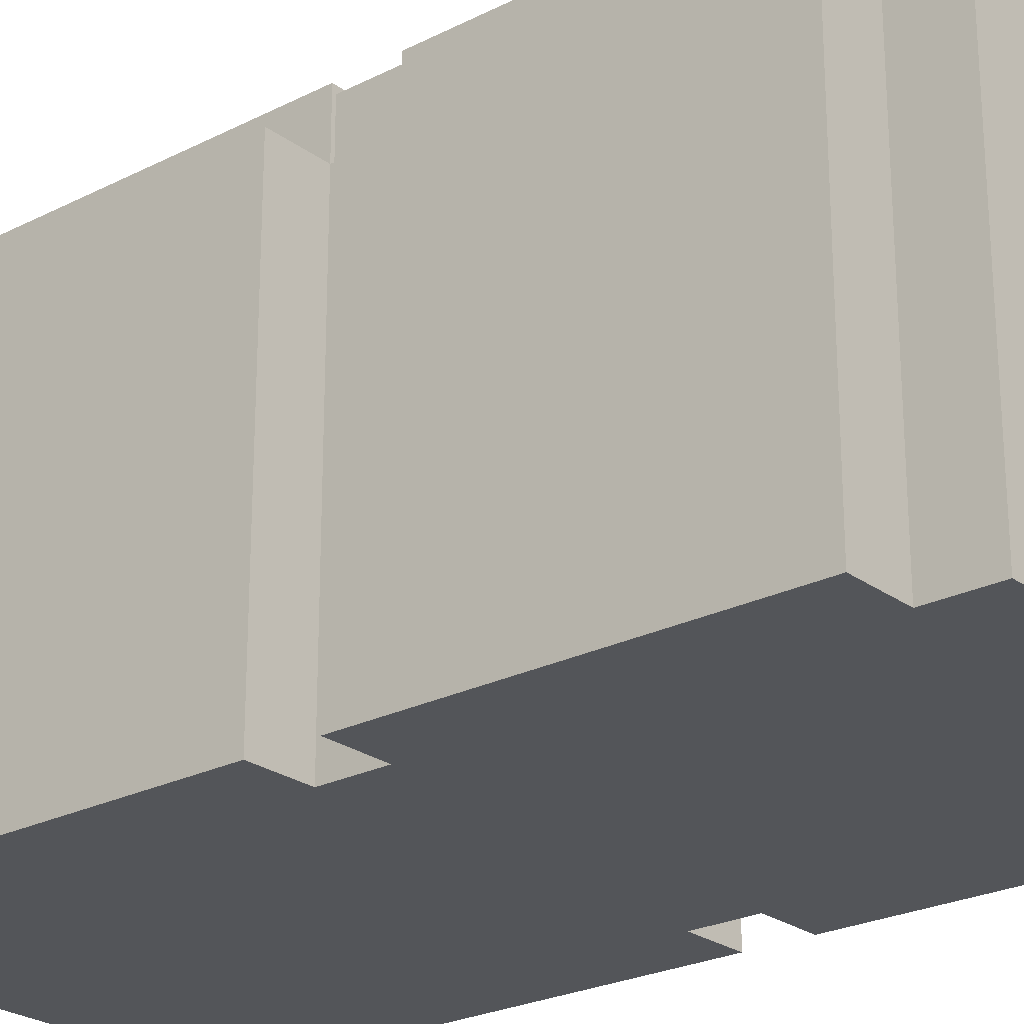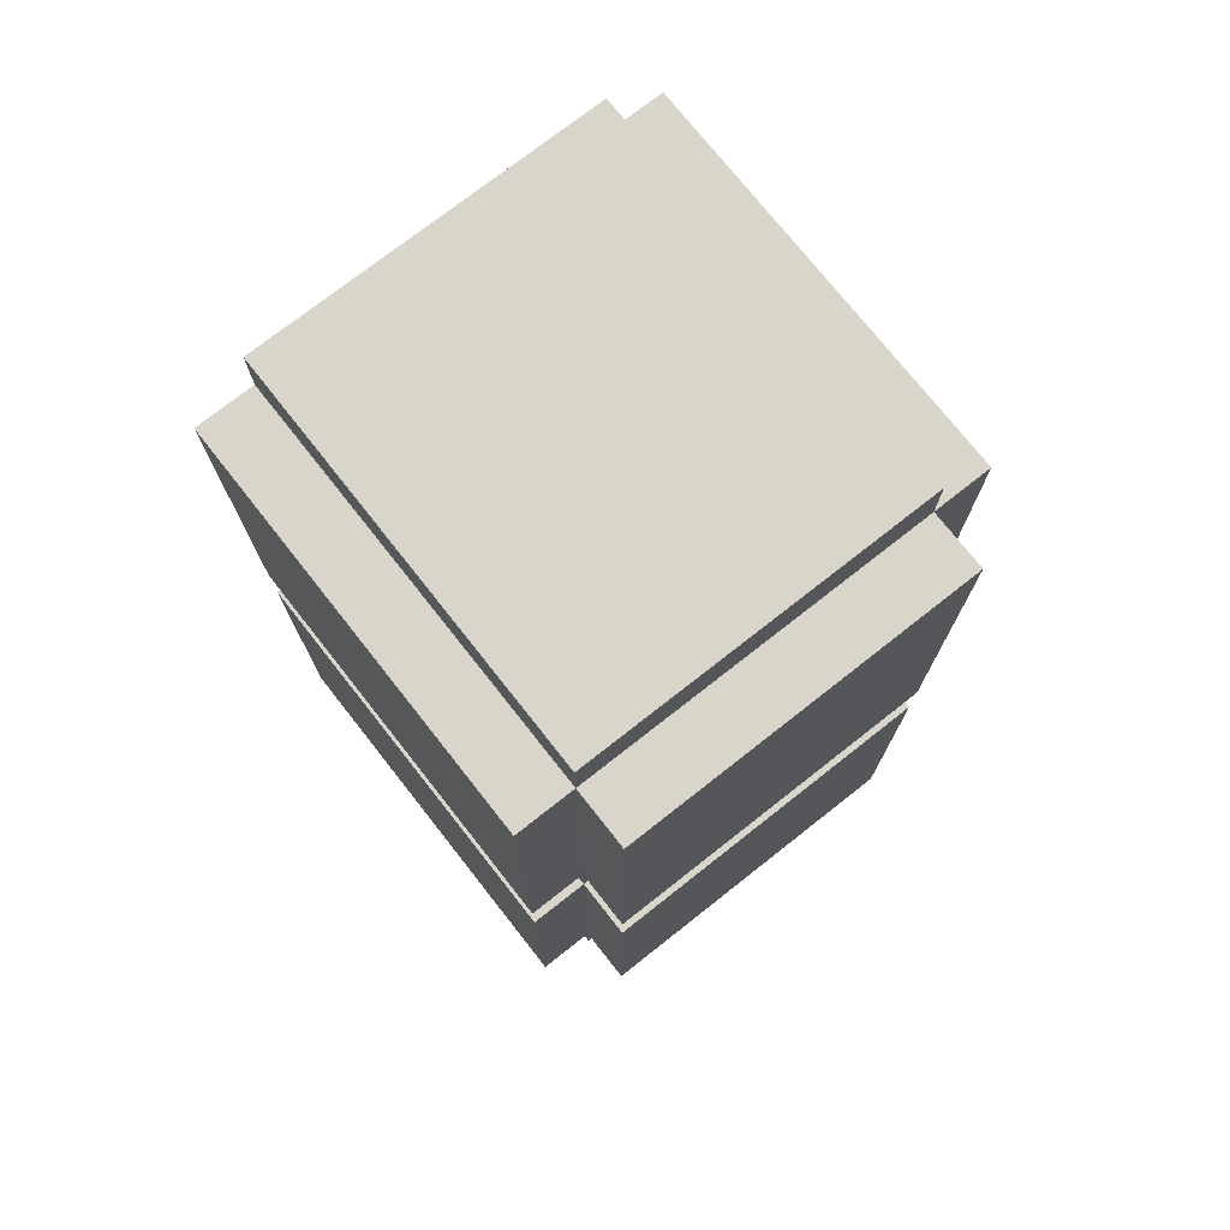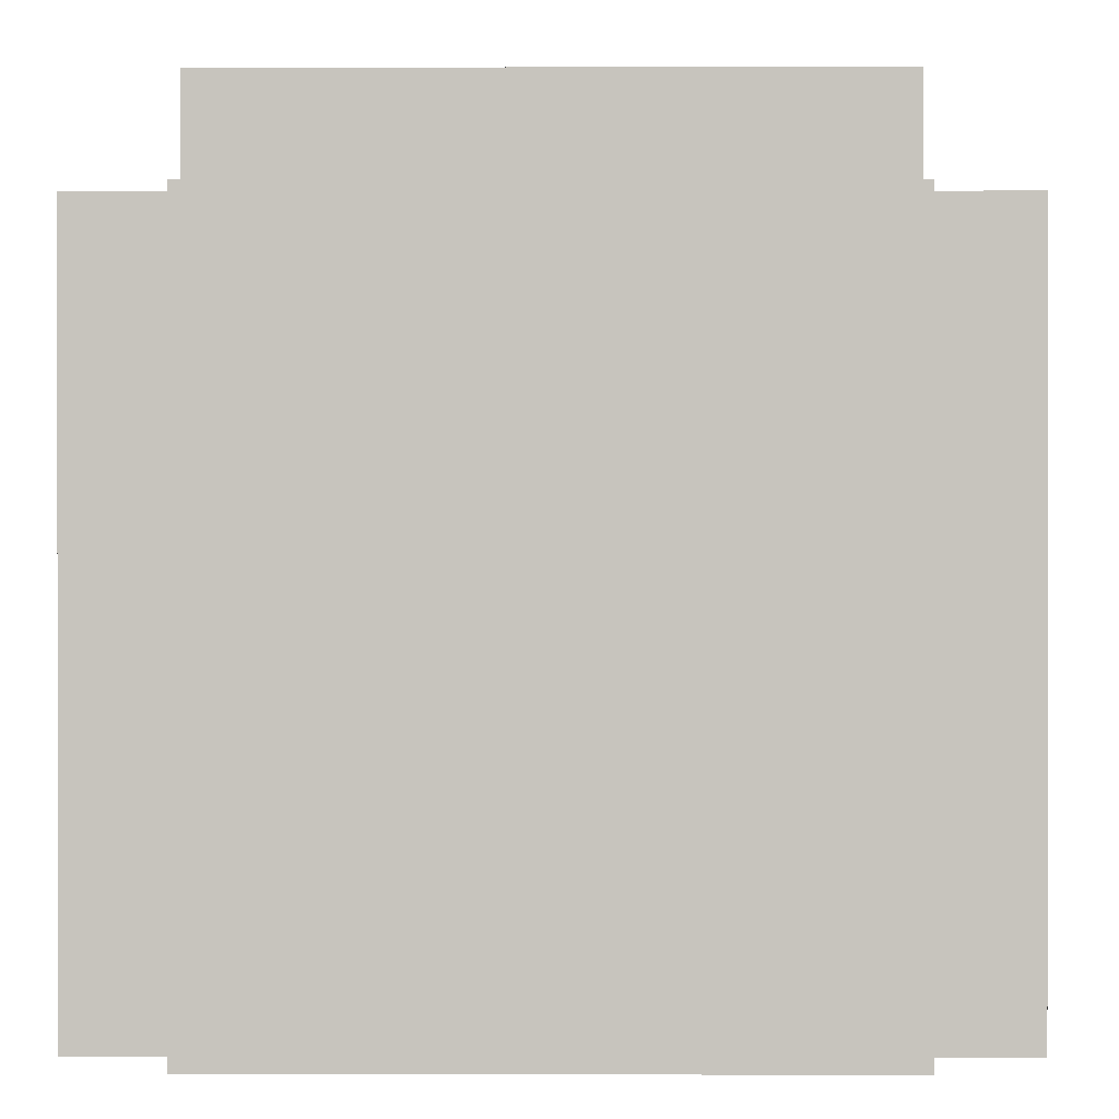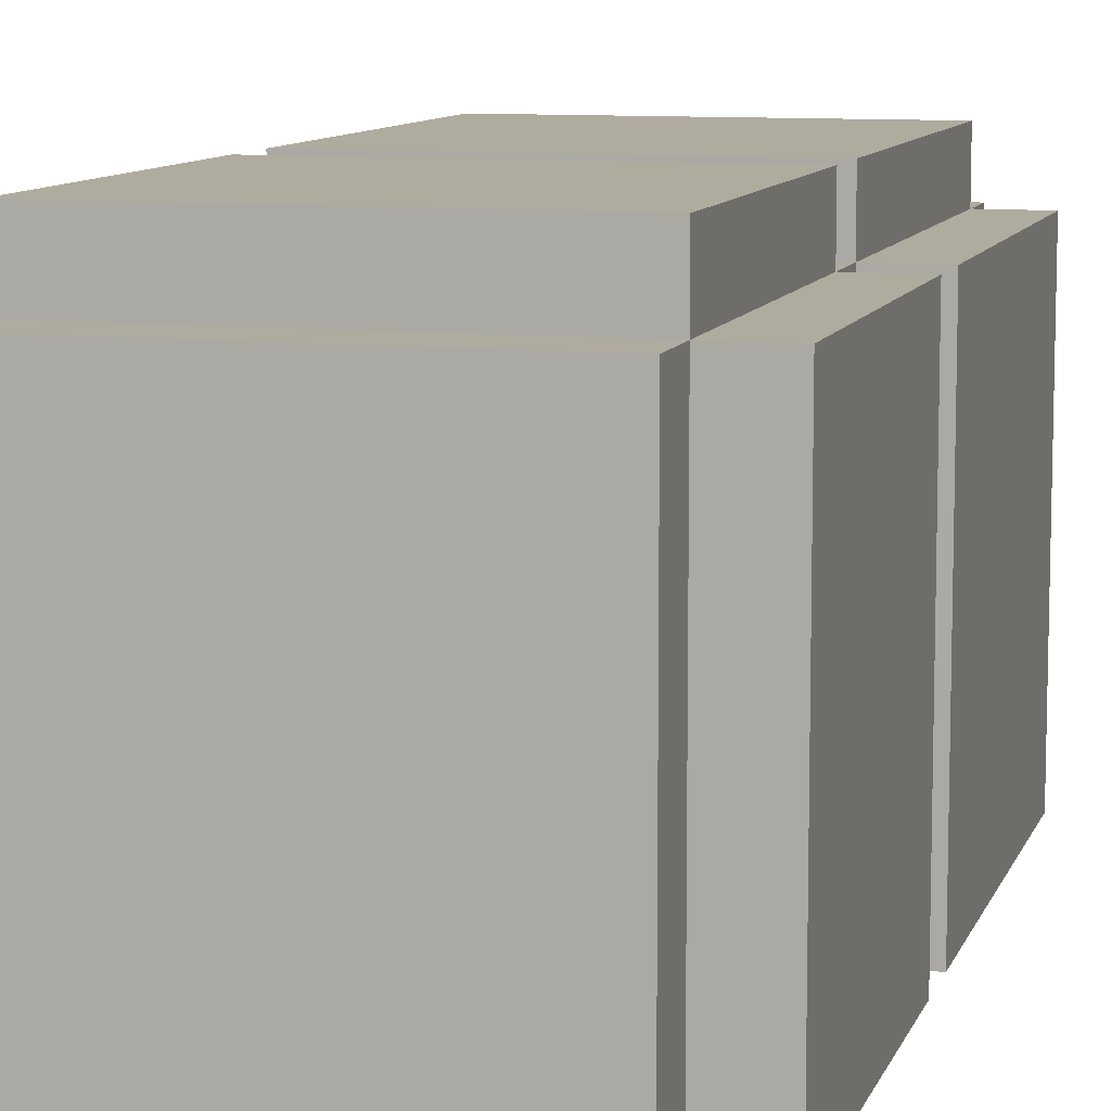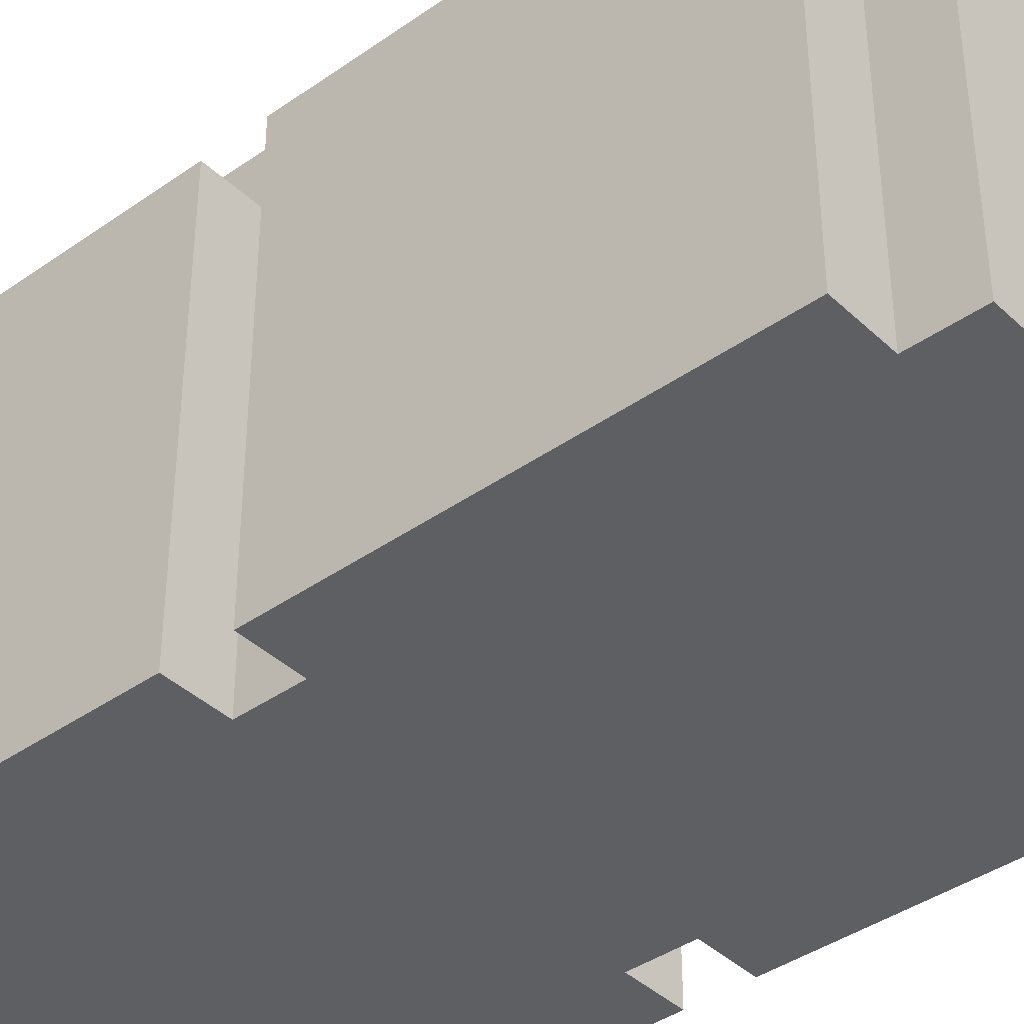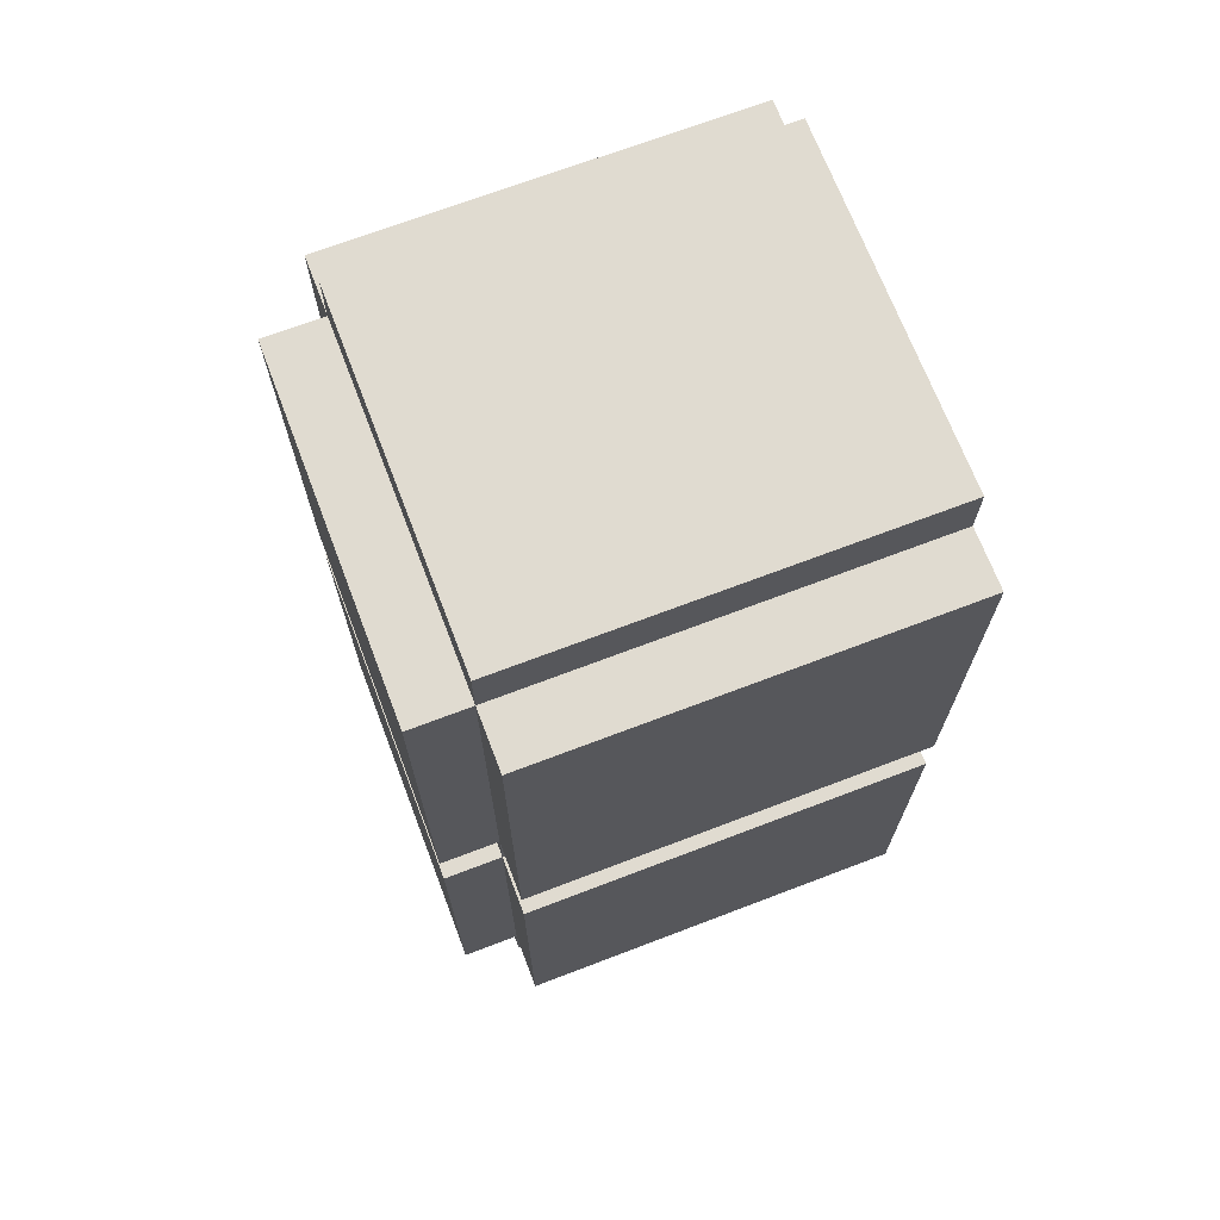
<metadata>
{"format":"obj","ext":"obj","renderer":"f3d","projection":"perspective","resolution":1024,"background":"white","views":[{"elev":-24.5,"azim":129.9,"up":"+Y"},{"elev":74.7,"azim":141.8,"up":"+Z"},{"elev":0.2,"azim":0.5,"up":"+Y"},{"elev":9.6,"azim":-164.8,"up":"+Y"},{"elev":-40.1,"azim":-49.0,"up":"+Y"},{"elev":69.9,"azim":-110.9,"up":"+Z"}]}
</metadata>
<code>
o
v -0.4 0 0.7
v -0.4 0 0
v -0.4 0 -0.1
v -0.4 0 -0.7
v -0.4 0.7 0.7
v -0.4 0.7 0
v -0.4 0.7 -0.1
v -0.4 0.7 -0.7
v -0.3 0 0.8
v -0.3 0 0.7
v -0.3 0 0
v -0.3 0 -0.1
v -0.3 0 -0.7
v -0.3 0 -0.8
v -0.3 0.7 0.8
v -0.3 0.7 0.7
v -0.3 0.7 0.6
v -0.3 0.7 0.1
v -0.3 0.7 0
v -0.3 0.7 -0.1
v -0.3 0.7 -0.2
v -0.3 0.7 -0.7
v -0.3 0.7 -0.8
v -0.3 0.8 0.7
v -0.3 0.8 0.6
v -0.3 0.8 0.1
v -0.3 0.8 0
v -0.3 0.8 -0.1
v -0.3 0.8 -0.2
v -0.3 0.8 -0.7
v 0.3 0 0.8
v 0.3 0 0.7
v 0.3 0 0
v 0.3 0 -0.1
v 0.3 0 -0.7
v 0.3 0 -0.8
v 0.3 0.7 0.8
v 0.3 0.7 0.7
v 0.3 0.7 0.6
v 0.3 0.7 0.1
v 0.3 0.7 0
v 0.3 0.7 -0.1
v 0.3 0.7 -0.2
v 0.3 0.7 -0.7
v 0.3 0.7 -0.8
v 0.3 0.8 0.7
v 0.3 0.8 0.6
v 0.3 0.8 0.1
v 0.3 0.8 0
v 0.3 0.8 -0.1
v 0.3 0.8 -0.2
v 0.3 0.8 -0.7
v 0.4 0 0.7
v 0.4 0 0
v 0.4 0 -0.1
v 0.4 0 -0.7
v 0.4 0.7 0.7
v 0.4 0.7 0
v 0.4 0.7 -0.1
v 0.4 0.7 -0.7
v -0.3 0 0.8
v -0.3 0.7 0.8
v 0.3 0 0.8
v 0.3 0.7 0.8
v -0.4 0 0.7
v -0.4 0.7 0.7
v -0.3 0 0.7
v -0.3 0.7 0.7
v -0.3 0.8 0.7
v 0.3 0 0.7
v 0.3 0.7 0.7
v 0.3 0.8 0.7
v 0.4 0 0.7
v 0.4 0.7 0.7
v -0.4 0 -0.1
v -0.4 0.7 -0.1
v -0.3 0 -0.1
v -0.3 0.7 -0.1
v -0.3 0.8 -0.1
v 0.3 0 -0.1
v 0.3 0.7 -0.1
v 0.3 0.8 -0.1
v 0.4 0 -0.1
v 0.4 0.7 -0.1
v -0.4 0 0
v -0.4 0.7 0
v -0.3 0 0
v -0.3 0.7 0
v -0.3 0.8 0
v 0.3 0 0
v 0.3 0.7 0
v 0.3 0.8 0
v 0.4 0 0
v 0.4 0.7 0
v -0.4 0 -0.7
v -0.4 0.7 -0.7
v -0.3 0 -0.7
v -0.3 0.7 -0.7
v -0.3 0.8 -0.7
v -0.2 0.7 -0.7
v -0.2 0.8 -0.7
v 0.2 0.7 -0.7
v 0.2 0.8 -0.7
v 0.3 0 -0.7
v 0.3 0.7 -0.7
v 0.3 0.8 -0.7
v 0.4 0 -0.7
v 0.4 0.7 -0.7
v -0.3 0 -0.8
v -0.3 0.7 -0.8
v 0.3 0 -0.8
v 0.3 0.7 -0.8
v -0.3 0 0.8
v 0.3 0 0.8
v -0.4 0 0.7
v -0.3 0 0.7
v 0.3 0 0.7
v 0.4 0 0.7
v -0.3 0 0.6
v -0.2 0 0.6
v 0.2 0 0.6
v 0.3 0 0.6
v -0.2 0 0.5
v -0.1 0 0.5
v 0.1 0 0.5
v 0.2 0 0.5
v -0.1 0 0.4
v 0 0 0.4
v 0.1 0 0.4
v -0.1 0 0.3
v 0 0 0.3
v 0.1 0 0.3
v -0.2 0 0.2
v -0.1 0 0.2
v 0.1 0 0.2
v 0.2 0 0.2
v -0.3 0 0.1
v -0.2 0 0.1
v 0.2 0 0.1
v 0.3 0 0.1
v -0.4 0 0
v -0.3 0 0
v 0.3 0 0
v 0.4 0 0
v -0.4 0 -0.1
v -0.3 0 -0.1
v 0.3 0 -0.1
v 0.4 0 -0.1
v -0.3 0 -0.2
v -0.2 0 -0.2
v 0.2 0 -0.2
v 0.3 0 -0.2
v -0.2 0 -0.3
v -0.1 0 -0.3
v 0.1 0 -0.3
v 0.2 0 -0.3
v -0.1 0 -0.4
v 0 0 -0.4
v 0.1 0 -0.4
v -0.1 0 -0.5
v 0 0 -0.5
v 0.1 0 -0.5
v -0.2 0 -0.6
v -0.1 0 -0.6
v 0.1 0 -0.6
v 0.2 0 -0.6
v -0.4 0 -0.7
v -0.3 0 -0.7
v -0.2 0 -0.7
v 0.2 0 -0.7
v 0.3 0 -0.7
v 0.4 0 -0.7
v -0.3 0 -0.8
v 0.3 0 -0.8
v -0.3 0.7 0.8
v 0.3 0.7 0.8
v -0.4 0.7 0.7
v -0.3 0.7 0.7
v 0.3 0.7 0.7
v 0.4 0.7 0.7
v -0.3 0.7 0.6
v 0.3 0.7 0.6
v -0.3 0.7 0.1
v 0.3 0.7 0.1
v -0.4 0.7 0
v -0.3 0.7 0
v 0.3 0.7 0
v 0.4 0.7 0
v -0.4 0.7 -0.1
v -0.3 0.7 -0.1
v 0.3 0.7 -0.1
v 0.4 0.7 -0.1
v -0.3 0.7 -0.2
v 0.3 0.7 -0.2
v -0.4 0.7 -0.7
v -0.3 0.7 -0.7
v -0.2 0.7 -0.7
v 0.2 0.7 -0.7
v 0.3 0.7 -0.7
v 0.4 0.7 -0.7
v -0.3 0.7 -0.8
v 0.3 0.7 -0.8
v -0.3 0.8 0.7
v 0.3 0.8 0.7
v -0.3 0.8 0.6
v -0.2 0.8 0.6
v 0.2 0.8 0.6
v 0.3 0.8 0.6
v -0.2 0.8 0.5
v -0.1 0.8 0.5
v 0.1 0.8 0.5
v 0.2 0.8 0.5
v -0.1 0.8 0.4
v 0 0.8 0.4
v 0.1 0.8 0.4
v -0.1 0.8 0.3
v 0 0.8 0.3
v 0.1 0.8 0.3
v -0.2 0.8 0.2
v -0.1 0.8 0.2
v 0.1 0.8 0.2
v 0.2 0.8 0.2
v -0.3 0.8 0.1
v -0.2 0.8 0.1
v 0.2 0.8 0.1
v 0.3 0.8 0.1
v -0.3 0.8 0
v 0.3 0.8 0
v -0.3 0.8 -0.1
v 0.3 0.8 -0.1
v -0.3 0.8 -0.2
v -0.2 0.8 -0.2
v 0.2 0.8 -0.2
v 0.3 0.8 -0.2
v -0.2 0.8 -0.3
v -0.1 0.8 -0.3
v 0.1 0.8 -0.3
v 0.2 0.8 -0.3
v -0.1 0.8 -0.4
v 0 0.8 -0.4
v 0.1 0.8 -0.4
v -0.1 0.8 -0.5
v 0 0.8 -0.5
v 0.1 0.8 -0.5
v -0.2 0.8 -0.6
v -0.1 0.8 -0.6
v 0.1 0.8 -0.6
v 0.2 0.8 -0.6
v -0.3 0.8 -0.7
v -0.2 0.8 -0.7
v 0.2 0.8 -0.7
v 0.3 0.8 -0.7
f 5 2 1
f 6 2 5
f 7 4 3
f 8 4 7
f 15 10 9
f 16 10 15
f 19 12 11
f 20 12 19
f 22 14 13
f 23 14 22
f 24 17 16
f 25 18 17
f 25 17 24
f 26 19 18
f 26 18 25
f 27 19 26
f 28 21 20
f 29 22 21
f 29 21 28
f 30 22 29
f 31 32 37
f 37 32 38
f 33 34 41
f 41 34 42
f 35 36 44
f 44 36 45
f 38 39 46
f 39 40 47
f 46 39 47
f 40 41 48
f 47 40 48
f 48 41 49
f 42 43 50
f 43 44 51
f 50 43 51
f 51 44 52
f 53 54 57
f 57 54 58
f 55 56 59
f 59 56 60
f 63 62 61
f 64 62 63
f 67 66 65
f 68 66 67
f 71 69 68
f 72 69 71
f 73 71 70
f 74 71 73
f 77 76 75
f 78 76 77
f 81 79 78
f 82 79 81
f 83 81 80
f 84 81 83
f 85 86 87
f 87 86 88
f 88 89 91
f 91 89 92
f 90 91 93
f 93 91 94
f 95 96 97
f 97 96 98
f 98 99 100
f 100 99 101
f 100 101 102
f 102 101 103
f 102 103 105
f 105 103 106
f 104 105 107
f 107 105 108
f 109 110 111
f 111 110 112
f 116 114 113
f 117 114 116
f 119 116 115
f 119 117 116
f 120 117 119
f 121 117 120
f 122 118 117
f 122 117 121
f 123 121 120
f 123 120 119
f 124 121 123
f 125 121 124
f 126 122 121
f 126 121 125
f 127 125 124
f 127 124 123
f 128 125 127
f 129 126 125
f 129 125 128
f 130 128 127
f 130 127 123
f 131 129 128
f 131 128 130
f 132 126 129
f 132 129 131
f 133 123 119
f 133 130 123
f 134 131 130
f 134 130 133
f 134 132 131
f 135 126 132
f 135 132 134
f 136 122 126
f 136 126 135
f 137 119 115
f 137 133 119
f 138 135 134
f 138 133 137
f 138 134 133
f 138 136 135
f 139 122 136
f 139 136 138
f 140 118 122
f 140 122 139
f 141 137 115
f 142 139 138
f 142 137 141
f 142 138 137
f 142 140 139
f 143 118 140
f 143 140 142
f 144 118 143
f 146 143 142
f 147 143 146
f 149 146 145
f 149 147 146
f 150 147 149
f 151 147 150
f 152 148 147
f 152 147 151
f 153 151 150
f 153 150 149
f 154 151 153
f 155 151 154
f 156 152 151
f 156 151 155
f 157 155 154
f 157 154 153
f 158 155 157
f 159 156 155
f 159 155 158
f 160 158 157
f 160 157 153
f 161 159 158
f 161 158 160
f 162 156 159
f 162 159 161
f 163 153 149
f 163 160 153
f 164 161 160
f 164 160 163
f 164 162 161
f 165 156 162
f 165 162 164
f 166 152 156
f 166 156 165
f 167 149 145
f 167 163 149
f 168 163 167
f 169 165 164
f 169 163 168
f 169 164 163
f 169 166 165
f 170 152 166
f 170 166 169
f 171 148 152
f 171 152 170
f 172 148 171
f 173 170 169
f 173 169 168
f 173 171 170
f 174 171 173
f 175 176 178
f 178 176 179
f 177 178 181
f 179 180 182
f 177 181 183
f 182 180 184
f 177 183 185
f 185 183 186
f 184 180 187
f 187 180 188
f 186 187 190
f 190 187 191
f 189 190 193
f 191 192 194
f 189 193 195
f 195 193 196
f 194 192 199
f 199 192 200
f 197 198 201
f 198 199 201
f 196 197 201
f 201 199 202
f 203 204 205
f 205 204 206
f 206 204 207
f 207 204 208
f 205 206 209
f 206 207 209
f 209 207 210
f 210 207 211
f 207 208 212
f 211 207 212
f 210 211 213
f 209 210 213
f 213 211 214
f 211 212 215
f 214 211 215
f 213 214 216
f 209 213 216
f 214 215 217
f 216 214 217
f 215 212 218
f 217 215 218
f 205 209 219
f 209 216 219
f 216 217 220
f 219 216 220
f 217 218 220
f 218 212 221
f 220 218 221
f 212 208 222
f 221 212 222
f 205 219 223
f 220 221 224
f 223 219 224
f 219 220 224
f 221 222 224
f 222 208 225
f 224 222 225
f 225 208 226
f 223 224 227
f 224 225 227
f 225 226 227
f 227 226 228
f 229 230 231
f 231 230 232
f 232 230 233
f 233 230 234
f 231 232 235
f 232 233 235
f 235 233 236
f 236 233 237
f 233 234 238
f 237 233 238
f 236 237 239
f 235 236 239
f 239 237 240
f 237 238 241
f 240 237 241
f 239 240 242
f 235 239 242
f 240 241 243
f 242 240 243
f 241 238 244
f 243 241 244
f 231 235 245
f 235 242 245
f 242 243 246
f 245 242 246
f 243 244 246
f 244 238 247
f 246 244 247
f 238 234 248
f 247 238 248
f 231 245 249
f 246 247 250
f 249 245 250
f 245 246 250
f 247 248 250
f 248 234 251
f 250 248 251
f 251 234 252

</code>
